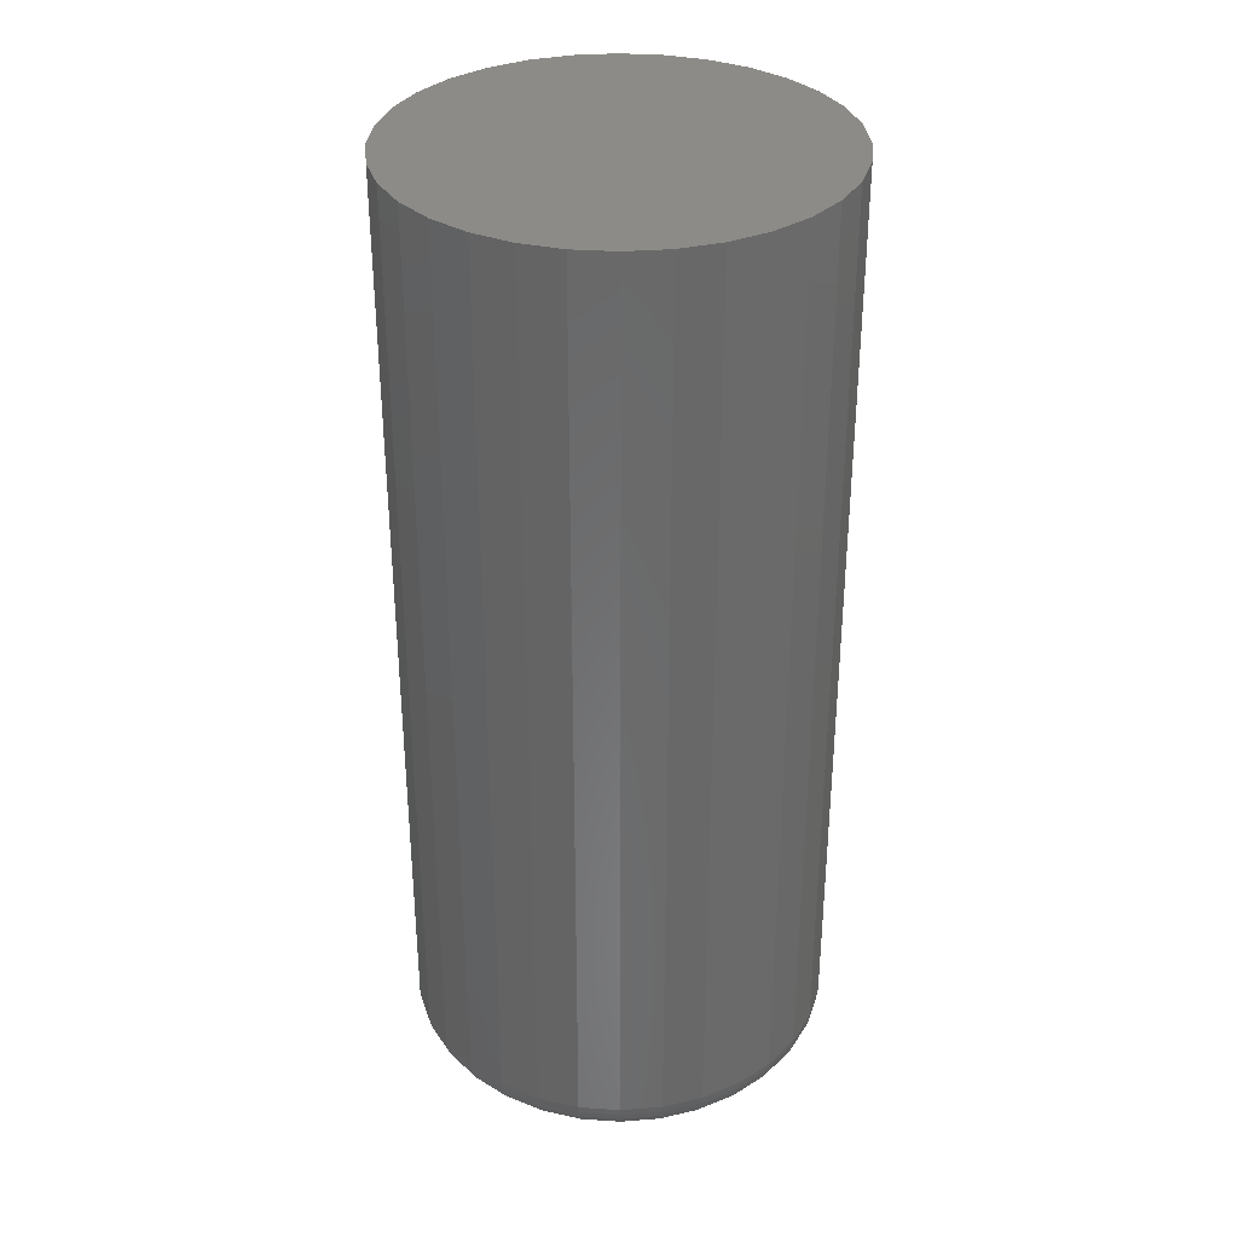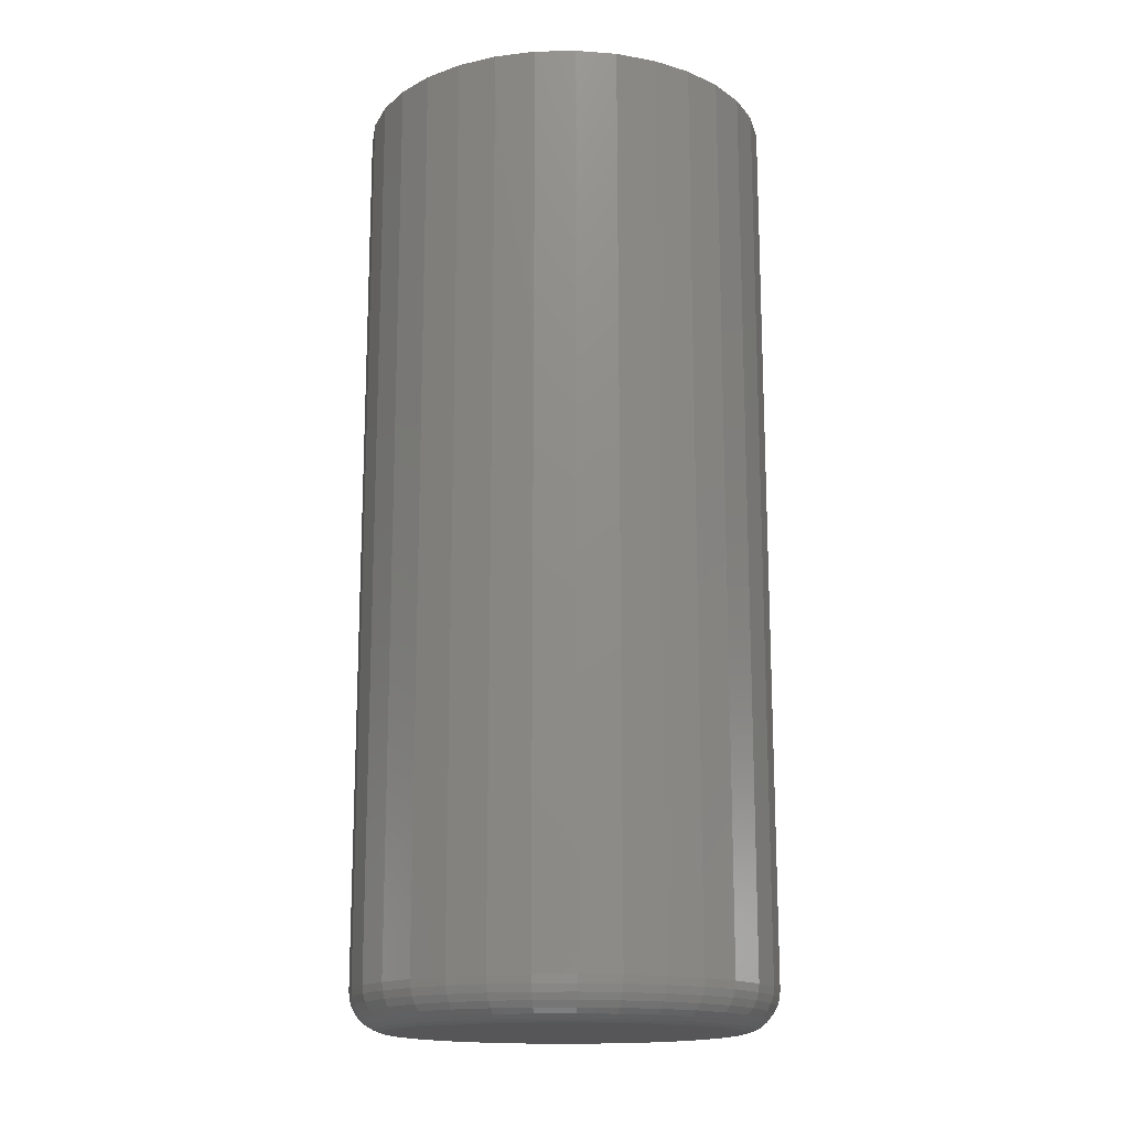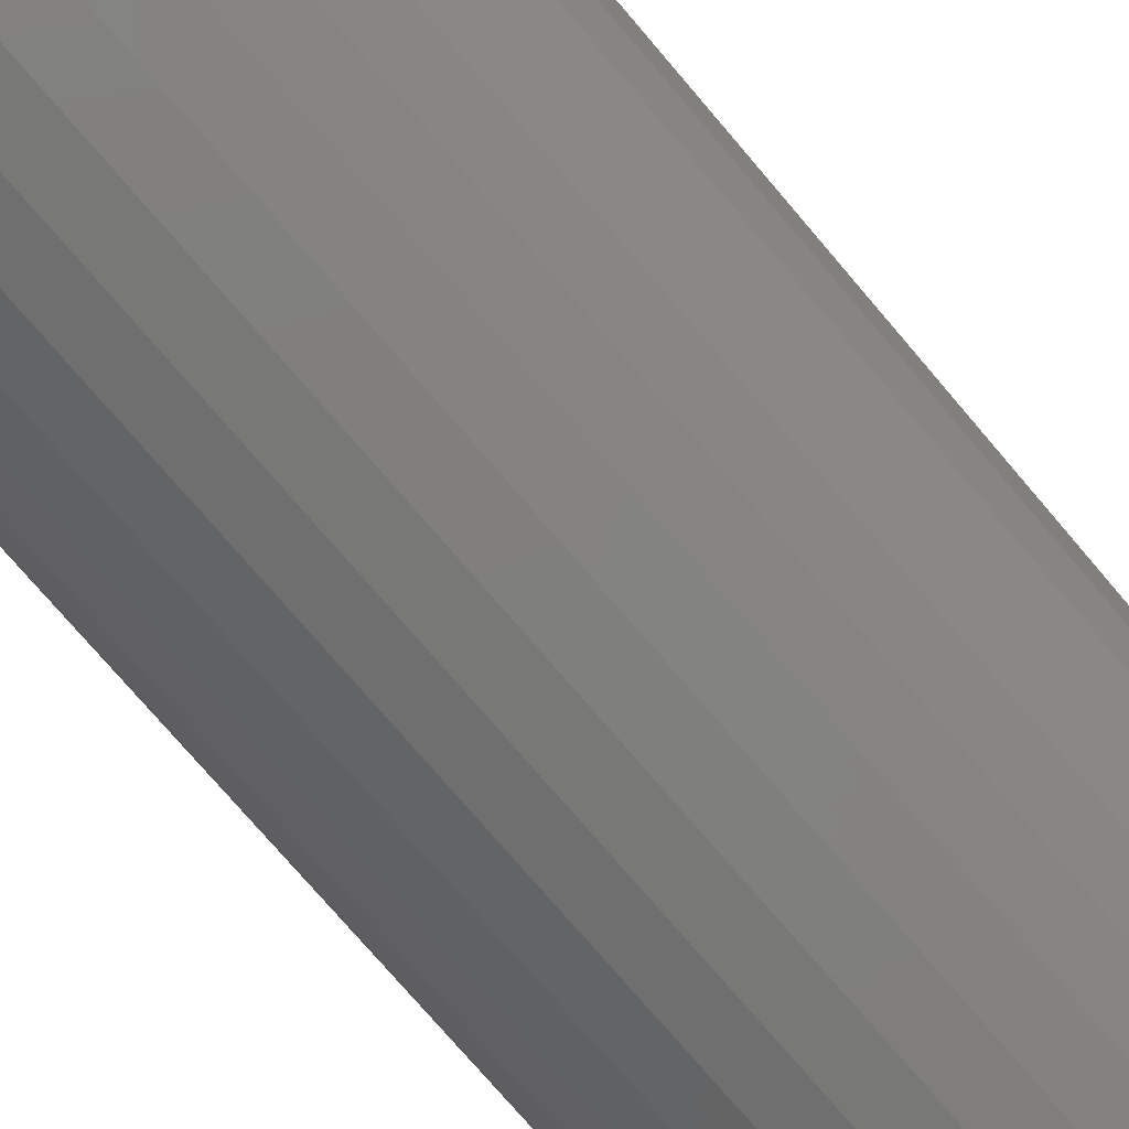
<metadata>
{"format":"stl","ext":"stl","renderer":"f3d","projection":"perspective","resolution":1024,"background":"white","views":[{"elev":34.0,"azim":89.6,"up":"+Y"},{"elev":-16.0,"azim":30.6,"up":"+Y"},{"elev":-75.2,"azim":-139.6,"up":"+Z"}]}
</metadata>
<code>
# stl→obj: 320 verts, 636 faces
v 0.06118 -0.09375 0.4659
v 0.05462 -0.09375 0.4652
v 0.04831 -0.09375 0.4633
v 0.06775 -0.09375 0.4652
v 0.07406 -0.09375 0.4633
v 0.0425 -0.09375 0.4602
v 0.07987 -0.09375 0.4602
v 0.0374 -0.09375 0.456
v 0.08497 -0.09375 0.456
v 0.03322 -0.09375 0.4509
v 0.08915 -0.09375 0.4509
v 0.03011 -0.09375 0.4451
v 0.09226 -0.09375 0.4451
v 0.0282 -0.09375 0.4388
v 0.09417 -0.09375 0.4388
v 0.09417 -0.09375 0.4257
v 0.03011 -0.09375 0.4194
v 0.09226 -0.09375 0.4194
v 0.03322 -0.09375 0.4136
v 0.08915 -0.09375 0.4136
v 0.0374 -0.09375 0.4085
v 0.08497 -0.09375 0.4085
v 0.0425 -0.09375 0.4043
v 0.07987 -0.09375 0.4043
v 0.04831 -0.09375 0.4012
v 0.07406 -0.09375 0.4012
v 0.05462 -0.09375 0.3992
v 0.06118 -0.09375 0.3986
v 0.06775 -0.09375 0.3992
v 0.09482 -0.09375 0.4322
v 0.02755 -0.09375 0.4322
v 0.0282 -0.09375 0.4257
v 0.1026 0.09375 0.4322
v 0.1026 -0.08594 0.4322
v 0.1018 0.09375 0.4242
v 0.1018 -0.08594 0.4242
v 0.09948 0.09375 0.4164
v 0.09948 -0.08594 0.4164
v 0.09565 0.09375 0.4092
v 0.09565 -0.08594 0.4092
v 0.09049 0.09375 0.4029
v 0.09049 -0.08594 0.4029
v 0.08421 0.09375 0.3978
v 0.08421 -0.08594 0.3978
v 0.07705 0.09375 0.3939
v 0.07705 -0.08594 0.3939
v 0.06927 0.09375 0.3916
v 0.06927 -0.08594 0.3916
v 0.06118 0.09375 0.3908
v 0.06118 -0.08594 0.3908
v 0.0531 0.09375 0.3916
v 0.0531 -0.08594 0.3916
v 0.04532 0.09375 0.3939
v 0.04532 -0.08594 0.3939
v 0.03816 0.09375 0.3978
v 0.03816 -0.08594 0.3978
v 0.03188 0.09375 0.4029
v 0.03188 -0.08594 0.4029
v 0.02672 0.09375 0.4092
v 0.02672 -0.08594 0.4092
v 0.02289 0.09375 0.4164
v 0.02289 -0.08594 0.4164
v 0.02053 0.09375 0.4242
v 0.02053 -0.08594 0.4242
v 0.01974 0.09375 0.4322
v 0.01974 -0.08594 0.4322
v 0.02053 0.09375 0.4403
v 0.02053 -0.08594 0.4403
v 0.02289 0.09375 0.4481
v 0.02289 -0.08594 0.4481
v 0.02672 0.09375 0.4553
v 0.02672 -0.08594 0.4553
v 0.03188 0.09375 0.4615
v 0.03188 -0.08594 0.4615
v 0.03816 0.09375 0.4667
v 0.03816 -0.08594 0.4667
v 0.04532 0.09375 0.4705
v 0.04532 -0.08594 0.4705
v 0.0531 0.09375 0.4729
v 0.0531 -0.08594 0.4729
v 0.06118 0.09375 0.4737
v 0.06118 -0.08594 0.4737
v 0.06927 0.09375 0.4729
v 0.06927 -0.08594 0.4729
v 0.07705 0.09375 0.4705
v 0.07705 -0.08594 0.4705
v 0.08421 0.09375 0.4667
v 0.08421 -0.08594 0.4667
v 0.09049 0.09375 0.4615
v 0.09049 -0.08594 0.4615
v 0.09565 0.09375 0.4553
v 0.09565 -0.08594 0.4553
v 0.09948 0.09375 0.4481
v 0.09948 -0.08594 0.4481
v 0.1018 0.09375 0.4403
v 0.1018 -0.08594 0.4403
v 0.02603 -0.0936 0.4322
v 0.0267 -0.0936 0.4391
v 0.02456 -0.09316 0.4322
v 0.02526 -0.09316 0.4394
v 0.02321 -0.09243 0.4322
v 0.02394 -0.09243 0.4396
v 0.02203 -0.09146 0.4322
v 0.02278 -0.09146 0.4399
v 0.02105 -0.09028 0.4322
v 0.02182 -0.09028 0.4401
v 0.02033 -0.08893 0.4322
v 0.02112 -0.08893 0.4402
v 0.01989 -0.08746 0.4322
v 0.02068 -0.08746 0.4403
v 0.09567 -0.0936 0.4391
v 0.09634 -0.0936 0.4322
v 0.09711 -0.09316 0.4394
v 0.09781 -0.09316 0.4322
v 0.09843 -0.09243 0.4396
v 0.09916 -0.09243 0.4322
v 0.09959 -0.09146 0.4399
v 0.1003 -0.09146 0.4322
v 0.1005 -0.09028 0.4401
v 0.1013 -0.09028 0.4322
v 0.1013 -0.08893 0.4402
v 0.102 -0.08893 0.4322
v 0.1017 -0.08746 0.4403
v 0.1025 -0.08746 0.4322
v 0.09367 -0.0936 0.4457
v 0.09502 -0.09316 0.4463
v 0.09627 -0.09243 0.4468
v 0.09736 -0.09146 0.4472
v 0.09826 -0.09028 0.4476
v 0.09893 -0.08893 0.4479
v 0.09934 -0.08746 0.448
v 0.09042 -0.0936 0.4518
v 0.09164 -0.09316 0.4526
v 0.09276 -0.09243 0.4533
v 0.09374 -0.09146 0.454
v 0.09455 -0.09028 0.4545
v 0.09515 -0.08893 0.4549
v 0.09552 -0.08746 0.4552
v 0.08605 -0.0936 0.4571
v 0.08708 -0.09316 0.4581
v 0.08804 -0.09243 0.4591
v 0.08887 -0.09146 0.4599
v 0.08956 -0.09028 0.4606
v 0.09007 -0.08893 0.4611
v 0.09039 -0.08746 0.4614
v 0.08072 -0.0936 0.4615
v 0.08153 -0.09316 0.4627
v 0.08228 -0.09243 0.4638
v 0.08294 -0.09146 0.4648
v 0.08348 -0.09028 0.4656
v 0.08388 -0.08893 0.4662
v 0.08413 -0.08746 0.4666
v 0.07464 -0.0936 0.4647
v 0.0752 -0.09316 0.4661
v 0.07572 -0.09243 0.4673
v 0.07617 -0.09146 0.4684
v 0.07654 -0.09028 0.4693
v 0.07682 -0.08893 0.47
v 0.07699 -0.08746 0.4704
v 0.06804 -0.0936 0.4667
v 0.06833 -0.09316 0.4682
v 0.06859 -0.09243 0.4695
v 0.06882 -0.09146 0.4706
v 0.06901 -0.09028 0.4716
v 0.06915 -0.08893 0.4723
v 0.06924 -0.08746 0.4727
v 0.06118 -0.0936 0.4674
v 0.06118 -0.09316 0.4689
v 0.06118 -0.09243 0.4702
v 0.06118 -0.09146 0.4714
v 0.06118 -0.09028 0.4724
v 0.06118 -0.08893 0.4731
v 0.06118 -0.08746 0.4735
v 0.05433 -0.0936 0.4667
v 0.05404 -0.09316 0.4682
v 0.05378 -0.09243 0.4695
v 0.05354 -0.09146 0.4706
v 0.05336 -0.09028 0.4716
v 0.05321 -0.08893 0.4723
v 0.05313 -0.08746 0.4727
v 0.04773 -0.0936 0.4647
v 0.04717 -0.09316 0.4661
v 0.04665 -0.09243 0.4673
v 0.0462 -0.09146 0.4684
v 0.04583 -0.09028 0.4693
v 0.04555 -0.08893 0.47
v 0.04538 -0.08746 0.4704
v 0.04165 -0.0936 0.4615
v 0.04084 -0.09316 0.4627
v 0.04009 -0.09243 0.4638
v 0.03943 -0.09146 0.4648
v 0.03889 -0.09028 0.4656
v 0.03849 -0.08893 0.4662
v 0.03824 -0.08746 0.4666
v 0.03632 -0.0936 0.4571
v 0.03529 -0.09316 0.4581
v 0.03433 -0.09243 0.4591
v 0.03349 -0.09146 0.4599
v 0.03281 -0.09028 0.4606
v 0.0323 -0.08893 0.4611
v 0.03198 -0.08746 0.4614
v 0.03195 -0.0936 0.4518
v 0.03073 -0.09316 0.4526
v 0.02961 -0.09243 0.4533
v 0.02862 -0.09146 0.454
v 0.02782 -0.09028 0.4545
v 0.02722 -0.08893 0.4549
v 0.02685 -0.08746 0.4552
v 0.0287 -0.0936 0.4457
v 0.02735 -0.09316 0.4463
v 0.0261 -0.09243 0.4468
v 0.02501 -0.09146 0.4472
v 0.02411 -0.09028 0.4476
v 0.02344 -0.08893 0.4479
v 0.02303 -0.08746 0.448
v 0.09567 -0.0936 0.4254
v 0.09711 -0.09316 0.4251
v 0.09843 -0.09243 0.4248
v 0.09959 -0.09146 0.4246
v 0.1005 -0.09028 0.4244
v 0.1013 -0.08893 0.4243
v 0.1017 -0.08746 0.4242
v 0.0267 -0.0936 0.4254
v 0.02526 -0.09316 0.4251
v 0.02394 -0.09243 0.4248
v 0.02278 -0.09146 0.4246
v 0.02182 -0.09028 0.4244
v 0.02112 -0.08893 0.4243
v 0.02068 -0.08746 0.4242
v 0.0287 -0.0936 0.4188
v 0.02735 -0.09316 0.4182
v 0.0261 -0.09243 0.4177
v 0.02501 -0.09146 0.4173
v 0.02411 -0.09028 0.4169
v 0.02344 -0.08893 0.4166
v 0.02303 -0.08746 0.4164
v 0.03195 -0.0936 0.4127
v 0.03073 -0.09316 0.4119
v 0.02961 -0.09243 0.4111
v 0.02862 -0.09146 0.4105
v 0.02782 -0.09028 0.4099
v 0.02722 -0.08893 0.4095
v 0.02685 -0.08746 0.4093
v 0.03632 -0.0936 0.4074
v 0.03529 -0.09316 0.4063
v 0.03433 -0.09243 0.4054
v 0.03349 -0.09146 0.4045
v 0.03281 -0.09028 0.4039
v 0.0323 -0.08893 0.4033
v 0.03198 -0.08746 0.403
v 0.04165 -0.0936 0.403
v 0.04084 -0.09316 0.4018
v 0.04009 -0.09243 0.4007
v 0.03943 -0.09146 0.3997
v 0.03889 -0.09028 0.3989
v 0.03849 -0.08893 0.3983
v 0.03824 -0.08746 0.3979
v 0.04773 -0.0936 0.3998
v 0.04717 -0.09316 0.3984
v 0.04665 -0.09243 0.3972
v 0.0462 -0.09146 0.3961
v 0.04583 -0.09028 0.3952
v 0.04555 -0.08893 0.3945
v 0.04538 -0.08746 0.3941
v 0.05433 -0.0936 0.3978
v 0.05404 -0.09316 0.3963
v 0.05378 -0.09243 0.395
v 0.05354 -0.09146 0.3938
v 0.05336 -0.09028 0.3929
v 0.05321 -0.08893 0.3922
v 0.05313 -0.08746 0.3917
v 0.06118 -0.0936 0.3971
v 0.06118 -0.09316 0.3956
v 0.06118 -0.09243 0.3943
v 0.06118 -0.09146 0.3931
v 0.06118 -0.09028 0.3921
v 0.06118 -0.08893 0.3914
v 0.06118 -0.08746 0.3909
v 0.06804 -0.0936 0.3978
v 0.06833 -0.09316 0.3963
v 0.06859 -0.09243 0.395
v 0.06882 -0.09146 0.3938
v 0.06901 -0.09028 0.3929
v 0.06915 -0.08893 0.3922
v 0.06924 -0.08746 0.3917
v 0.07464 -0.0936 0.3998
v 0.0752 -0.09316 0.3984
v 0.07572 -0.09243 0.3972
v 0.07617 -0.09146 0.3961
v 0.07654 -0.09028 0.3952
v 0.07682 -0.08893 0.3945
v 0.07699 -0.08746 0.3941
v 0.08072 -0.0936 0.403
v 0.08153 -0.09316 0.4018
v 0.08228 -0.09243 0.4007
v 0.08294 -0.09146 0.3997
v 0.08348 -0.09028 0.3989
v 0.08388 -0.08893 0.3983
v 0.08413 -0.08746 0.3979
v 0.08605 -0.0936 0.4074
v 0.08708 -0.09316 0.4063
v 0.08804 -0.09243 0.4054
v 0.08887 -0.09146 0.4045
v 0.08956 -0.09028 0.4039
v 0.09007 -0.08893 0.4033
v 0.09039 -0.08746 0.403
v 0.09042 -0.0936 0.4127
v 0.09164 -0.09316 0.4119
v 0.09276 -0.09243 0.4111
v 0.09374 -0.09146 0.4105
v 0.09455 -0.09028 0.4099
v 0.09515 -0.08893 0.4095
v 0.09552 -0.08746 0.4093
v 0.09367 -0.0936 0.4188
v 0.09502 -0.09316 0.4182
v 0.09627 -0.09243 0.4177
v 0.09736 -0.09146 0.4173
v 0.09826 -0.09028 0.4169
v 0.09893 -0.08893 0.4166
v 0.09934 -0.08746 0.4164
f 1 2 3
f 4 1 3
f 4 3 5
f 5 3 6
f 5 6 7
f 7 6 8
f 7 8 9
f 9 8 10
f 9 10 11
f 11 10 12
f 11 12 13
f 13 12 14
f 13 14 15
f 16 17 18
f 18 17 19
f 18 19 20
f 20 19 21
f 20 21 22
f 22 21 23
f 22 23 24
f 24 23 25
f 24 25 26
f 26 25 27
f 26 27 28
f 26 28 29
f 15 14 30
f 30 14 31
f 30 31 16
f 16 31 32
f 16 32 17
f 33 34 35
f 35 34 36
f 35 36 37
f 37 36 38
f 37 38 39
f 39 38 40
f 39 40 41
f 41 40 42
f 41 42 43
f 43 42 44
f 43 44 45
f 45 44 46
f 45 46 47
f 47 46 48
f 47 48 49
f 49 48 50
f 49 50 51
f 51 50 52
f 51 52 53
f 53 52 54
f 53 54 55
f 55 54 56
f 55 56 57
f 57 56 58
f 57 58 59
f 59 58 60
f 59 60 61
f 61 60 62
f 61 62 63
f 63 62 64
f 63 64 65
f 65 64 66
f 65 66 67
f 67 66 68
f 67 68 69
f 69 68 70
f 69 70 71
f 71 70 72
f 71 72 73
f 73 72 74
f 73 74 75
f 75 74 76
f 75 76 77
f 77 76 78
f 77 78 79
f 79 78 80
f 79 80 81
f 81 80 82
f 81 82 83
f 83 82 84
f 83 84 85
f 85 84 86
f 85 86 87
f 87 86 88
f 87 88 89
f 89 88 90
f 89 90 91
f 91 90 92
f 91 92 93
f 93 92 94
f 93 94 95
f 95 94 96
f 95 96 33
f 33 96 34
f 31 14 97
f 97 14 98
f 97 98 99
f 99 98 100
f 99 100 101
f 101 100 102
f 101 102 103
f 103 102 104
f 103 104 105
f 105 104 106
f 105 106 107
f 107 106 108
f 107 108 109
f 109 108 110
f 109 110 66
f 66 110 68
f 15 30 111
f 111 30 112
f 111 112 113
f 113 112 114
f 113 114 115
f 115 114 116
f 115 116 117
f 117 116 118
f 117 118 119
f 119 118 120
f 119 120 121
f 121 120 122
f 121 122 123
f 123 122 124
f 123 124 96
f 96 124 34
f 13 15 125
f 125 15 111
f 125 111 126
f 126 111 113
f 126 113 127
f 127 113 115
f 127 115 128
f 128 115 117
f 128 117 129
f 129 117 119
f 129 119 130
f 130 119 121
f 130 121 131
f 131 121 123
f 131 123 94
f 94 123 96
f 11 13 132
f 132 13 125
f 132 125 133
f 133 125 126
f 133 126 134
f 134 126 127
f 134 127 135
f 135 127 128
f 135 128 136
f 136 128 129
f 136 129 137
f 137 129 130
f 137 130 138
f 138 130 131
f 138 131 92
f 92 131 94
f 9 11 139
f 139 11 132
f 139 132 140
f 140 132 133
f 140 133 141
f 141 133 134
f 141 134 142
f 142 134 135
f 142 135 143
f 143 135 136
f 143 136 144
f 144 136 137
f 144 137 145
f 145 137 138
f 145 138 90
f 90 138 92
f 7 9 146
f 146 9 139
f 146 139 147
f 147 139 140
f 147 140 148
f 148 140 141
f 148 141 149
f 149 141 142
f 149 142 150
f 150 142 143
f 150 143 151
f 151 143 144
f 151 144 152
f 152 144 145
f 152 145 88
f 88 145 90
f 5 7 153
f 153 7 146
f 153 146 154
f 154 146 147
f 154 147 155
f 155 147 148
f 155 148 156
f 156 148 149
f 156 149 157
f 157 149 150
f 157 150 158
f 158 150 151
f 158 151 159
f 159 151 152
f 159 152 86
f 86 152 88
f 4 5 160
f 160 5 153
f 160 153 161
f 161 153 154
f 161 154 162
f 162 154 155
f 162 155 163
f 163 155 156
f 163 156 164
f 164 156 157
f 164 157 165
f 165 157 158
f 165 158 166
f 166 158 159
f 166 159 84
f 84 159 86
f 1 4 167
f 167 4 160
f 167 160 168
f 168 160 161
f 168 161 169
f 169 161 162
f 169 162 170
f 170 162 163
f 170 163 171
f 171 163 164
f 171 164 172
f 172 164 165
f 172 165 173
f 173 165 166
f 173 166 82
f 82 166 84
f 2 1 174
f 174 1 167
f 174 167 175
f 175 167 168
f 175 168 176
f 176 168 169
f 176 169 177
f 177 169 170
f 177 170 178
f 178 170 171
f 178 171 179
f 179 171 172
f 179 172 180
f 180 172 173
f 180 173 80
f 80 173 82
f 3 2 181
f 181 2 174
f 181 174 182
f 182 174 175
f 182 175 183
f 183 175 176
f 183 176 184
f 184 176 177
f 184 177 185
f 185 177 178
f 185 178 186
f 186 178 179
f 186 179 187
f 187 179 180
f 187 180 78
f 78 180 80
f 6 3 188
f 188 3 181
f 188 181 189
f 189 181 182
f 189 182 190
f 190 182 183
f 190 183 191
f 191 183 184
f 191 184 192
f 192 184 185
f 192 185 193
f 193 185 186
f 193 186 194
f 194 186 187
f 194 187 76
f 76 187 78
f 8 6 195
f 195 6 188
f 195 188 196
f 196 188 189
f 196 189 197
f 197 189 190
f 197 190 198
f 198 190 191
f 198 191 199
f 199 191 192
f 199 192 200
f 200 192 193
f 200 193 201
f 201 193 194
f 201 194 74
f 74 194 76
f 10 8 202
f 202 8 195
f 202 195 203
f 203 195 196
f 203 196 204
f 204 196 197
f 204 197 205
f 205 197 198
f 205 198 206
f 206 198 199
f 206 199 207
f 207 199 200
f 207 200 208
f 208 200 201
f 208 201 72
f 72 201 74
f 12 10 209
f 209 10 202
f 209 202 210
f 210 202 203
f 210 203 211
f 211 203 204
f 211 204 212
f 212 204 205
f 212 205 213
f 213 205 206
f 213 206 214
f 214 206 207
f 214 207 215
f 215 207 208
f 215 208 70
f 70 208 72
f 14 12 98
f 98 12 209
f 98 209 100
f 100 209 210
f 100 210 102
f 102 210 211
f 102 211 104
f 104 211 212
f 104 212 106
f 106 212 213
f 106 213 108
f 108 213 214
f 108 214 110
f 110 214 215
f 110 215 68
f 68 215 70
f 30 16 112
f 112 16 216
f 112 216 114
f 114 216 217
f 114 217 116
f 116 217 218
f 116 218 118
f 118 218 219
f 118 219 120
f 120 219 220
f 120 220 122
f 122 220 221
f 122 221 124
f 124 221 222
f 124 222 34
f 34 222 36
f 32 31 223
f 223 31 97
f 223 97 224
f 224 97 99
f 224 99 225
f 225 99 101
f 225 101 226
f 226 101 103
f 226 103 227
f 227 103 105
f 227 105 228
f 228 105 107
f 228 107 229
f 229 107 109
f 229 109 64
f 64 109 66
f 17 32 230
f 230 32 223
f 230 223 231
f 231 223 224
f 231 224 232
f 232 224 225
f 232 225 233
f 233 225 226
f 233 226 234
f 234 226 227
f 234 227 235
f 235 227 228
f 235 228 236
f 236 228 229
f 236 229 62
f 62 229 64
f 19 17 237
f 237 17 230
f 237 230 238
f 238 230 231
f 238 231 239
f 239 231 232
f 239 232 240
f 240 232 233
f 240 233 241
f 241 233 234
f 241 234 242
f 242 234 235
f 242 235 243
f 243 235 236
f 243 236 60
f 60 236 62
f 21 19 244
f 244 19 237
f 244 237 245
f 245 237 238
f 245 238 246
f 246 238 239
f 246 239 247
f 247 239 240
f 247 240 248
f 248 240 241
f 248 241 249
f 249 241 242
f 249 242 250
f 250 242 243
f 250 243 58
f 58 243 60
f 23 21 251
f 251 21 244
f 251 244 252
f 252 244 245
f 252 245 253
f 253 245 246
f 253 246 254
f 254 246 247
f 254 247 255
f 255 247 248
f 255 248 256
f 256 248 249
f 256 249 257
f 257 249 250
f 257 250 56
f 56 250 58
f 25 23 258
f 258 23 251
f 258 251 259
f 259 251 252
f 259 252 260
f 260 252 253
f 260 253 261
f 261 253 254
f 261 254 262
f 262 254 255
f 262 255 263
f 263 255 256
f 263 256 264
f 264 256 257
f 264 257 54
f 54 257 56
f 27 25 265
f 265 25 258
f 265 258 266
f 266 258 259
f 266 259 267
f 267 259 260
f 267 260 268
f 268 260 261
f 268 261 269
f 269 261 262
f 269 262 270
f 270 262 263
f 270 263 271
f 271 263 264
f 271 264 52
f 52 264 54
f 28 27 272
f 272 27 265
f 272 265 273
f 273 265 266
f 273 266 274
f 274 266 267
f 274 267 275
f 275 267 268
f 275 268 276
f 276 268 269
f 276 269 277
f 277 269 270
f 277 270 278
f 278 270 271
f 278 271 50
f 50 271 52
f 29 28 279
f 279 28 272
f 279 272 280
f 280 272 273
f 280 273 281
f 281 273 274
f 281 274 282
f 282 274 275
f 282 275 283
f 283 275 276
f 283 276 284
f 284 276 277
f 284 277 285
f 285 277 278
f 285 278 48
f 48 278 50
f 26 29 286
f 286 29 279
f 286 279 287
f 287 279 280
f 287 280 288
f 288 280 281
f 288 281 289
f 289 281 282
f 289 282 290
f 290 282 283
f 290 283 291
f 291 283 284
f 291 284 292
f 292 284 285
f 292 285 46
f 46 285 48
f 24 26 293
f 293 26 286
f 293 286 294
f 294 286 287
f 294 287 295
f 295 287 288
f 295 288 296
f 296 288 289
f 296 289 297
f 297 289 290
f 297 290 298
f 298 290 291
f 298 291 299
f 299 291 292
f 299 292 44
f 44 292 46
f 22 24 300
f 300 24 293
f 300 293 301
f 301 293 294
f 301 294 302
f 302 294 295
f 302 295 303
f 303 295 296
f 303 296 304
f 304 296 297
f 304 297 305
f 305 297 298
f 305 298 306
f 306 298 299
f 306 299 42
f 42 299 44
f 20 22 307
f 307 22 300
f 307 300 308
f 308 300 301
f 308 301 309
f 309 301 302
f 309 302 310
f 310 302 303
f 310 303 311
f 311 303 304
f 311 304 312
f 312 304 305
f 312 305 313
f 313 305 306
f 313 306 40
f 40 306 42
f 18 20 314
f 314 20 307
f 314 307 315
f 315 307 308
f 315 308 316
f 316 308 309
f 316 309 317
f 317 309 310
f 317 310 318
f 318 310 311
f 318 311 319
f 319 311 312
f 319 312 320
f 320 312 313
f 320 313 38
f 38 313 40
f 16 18 216
f 216 18 314
f 216 314 217
f 217 314 315
f 217 315 218
f 218 315 316
f 218 316 219
f 219 316 317
f 219 317 220
f 220 317 318
f 220 318 221
f 221 318 319
f 221 319 222
f 222 319 320
f 222 320 36
f 36 320 38
f 77 79 81
f 77 81 83
f 85 77 83
f 75 77 85
f 87 75 85
f 73 75 87
f 89 73 87
f 71 73 89
f 91 71 89
f 69 71 91
f 93 69 91
f 67 69 93
f 95 67 93
f 37 61 35
f 59 61 37
f 39 59 37
f 57 59 39
f 41 57 39
f 55 57 41
f 43 55 41
f 53 55 43
f 45 53 43
f 51 53 45
f 49 51 45
f 47 49 45
f 61 63 35
f 35 63 65
f 35 65 33
f 33 65 67
f 33 67 95

</code>
